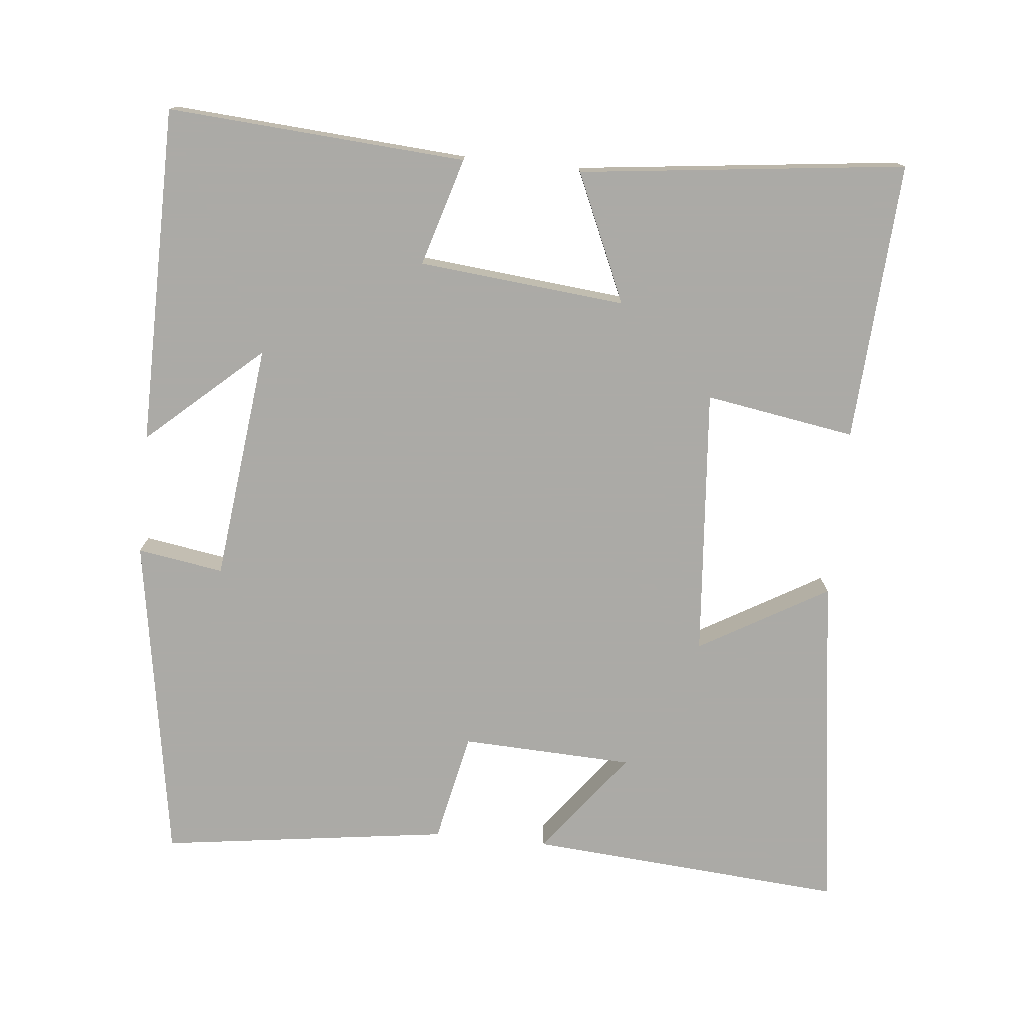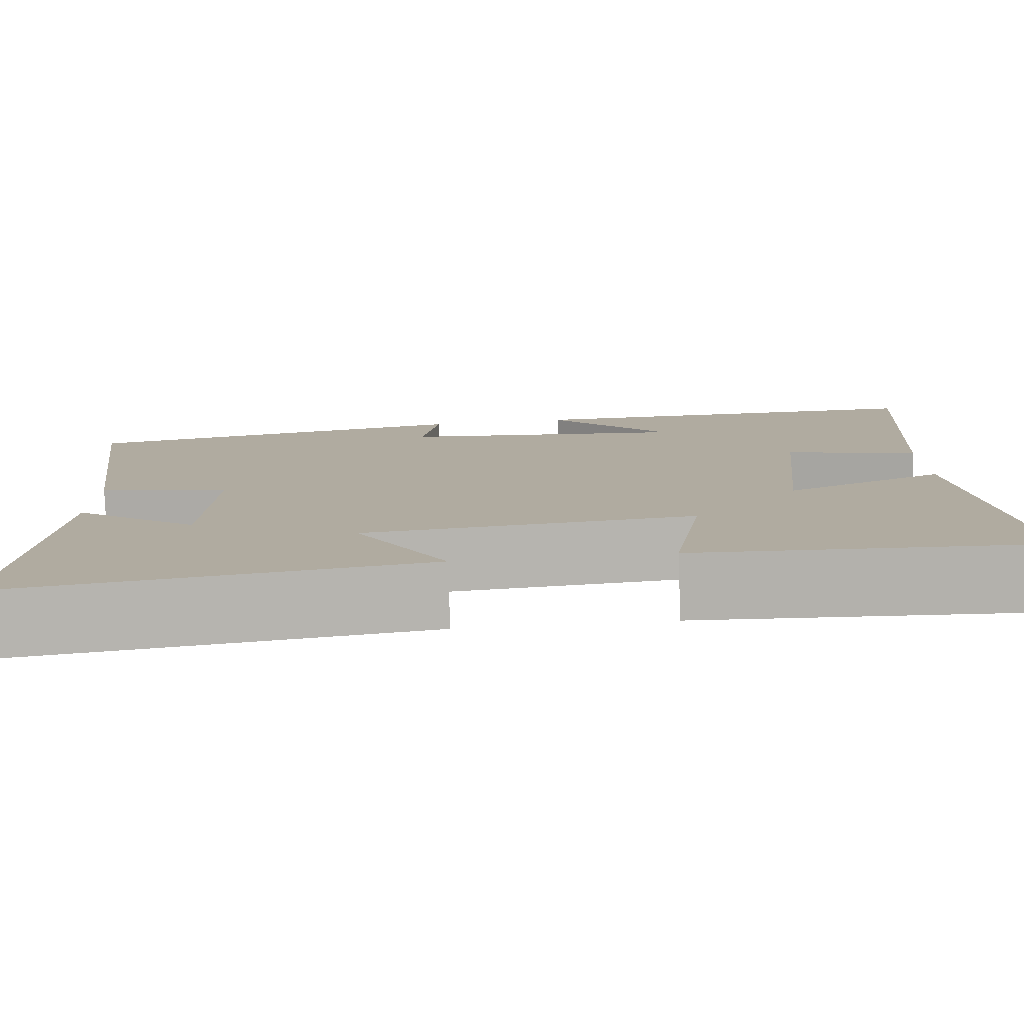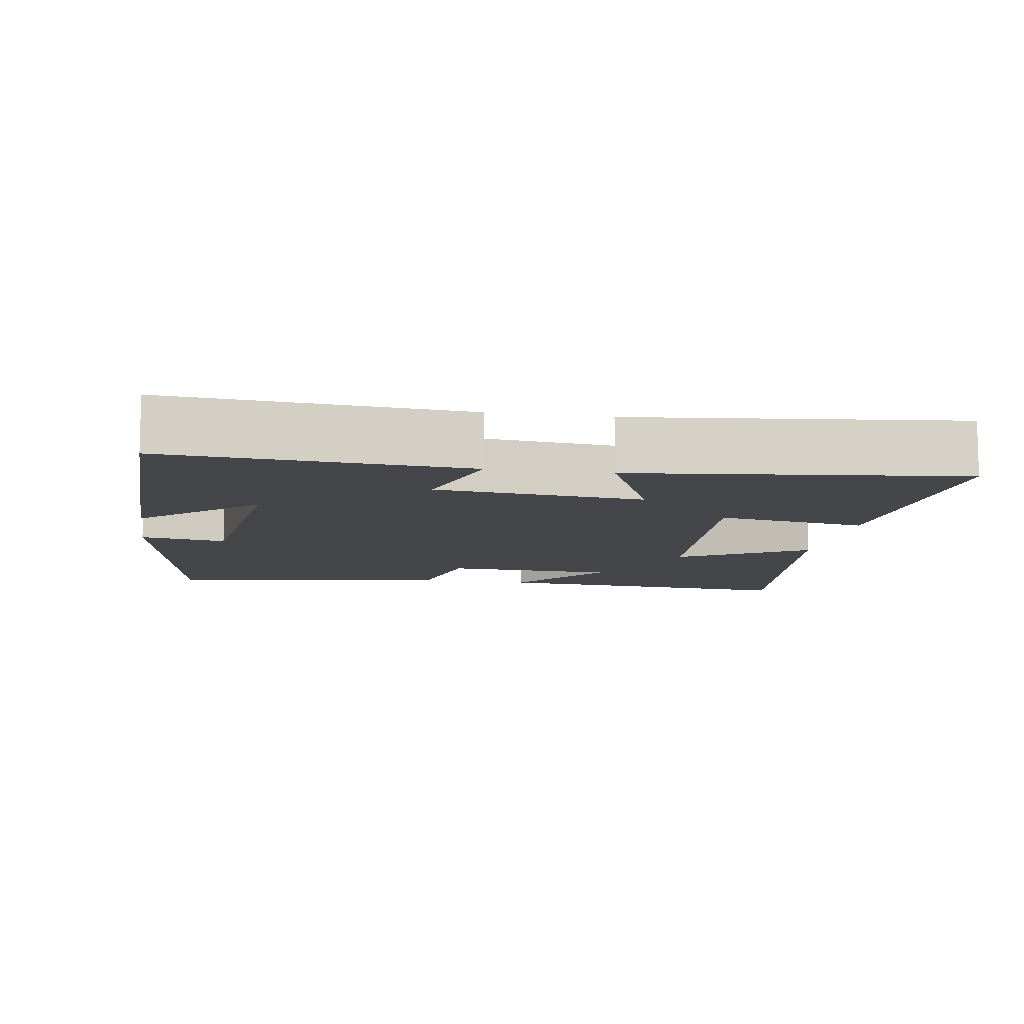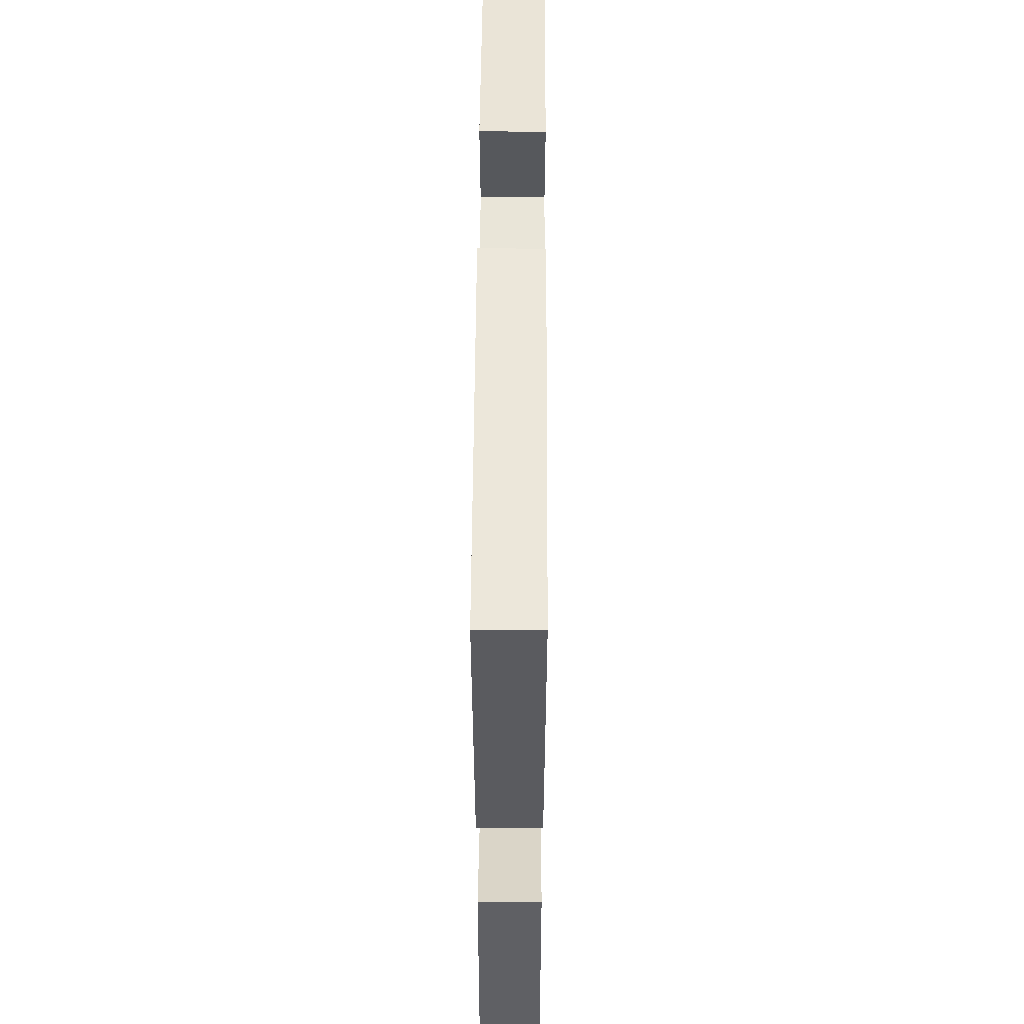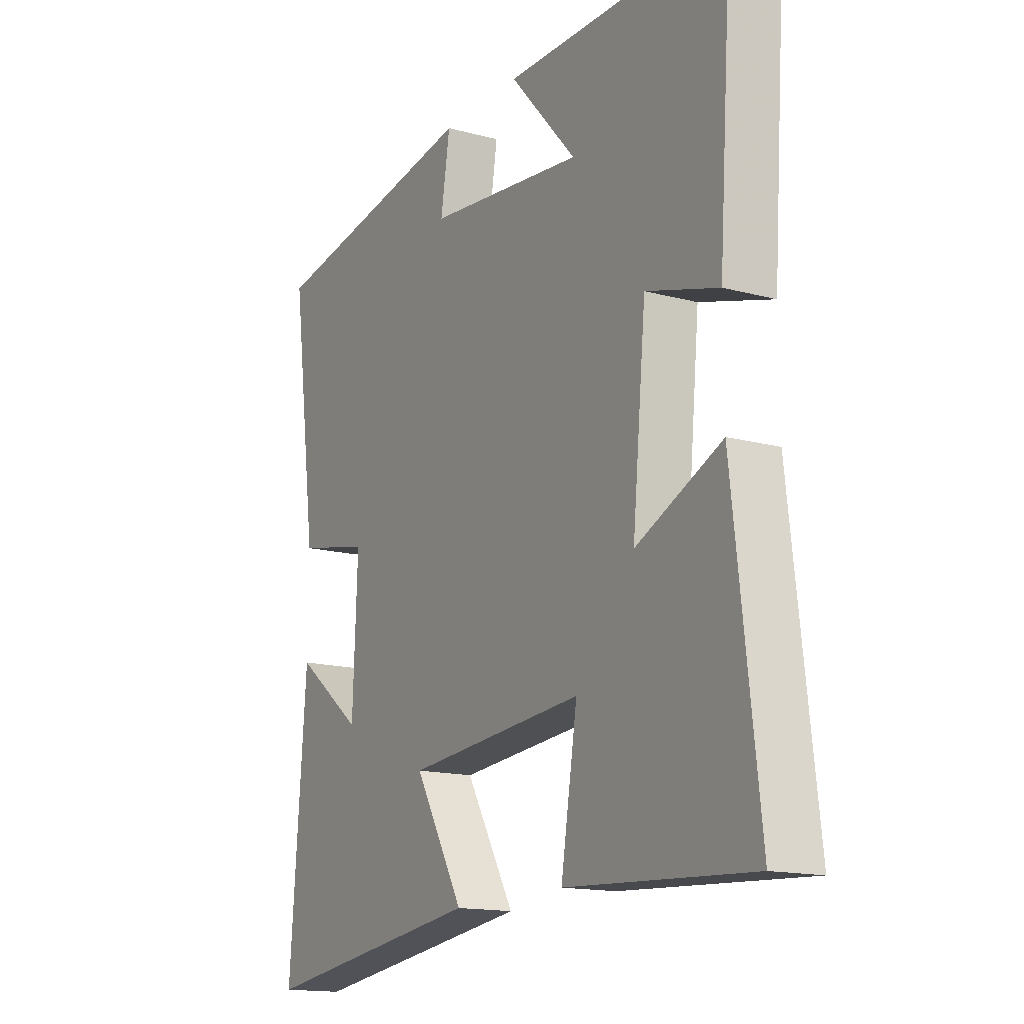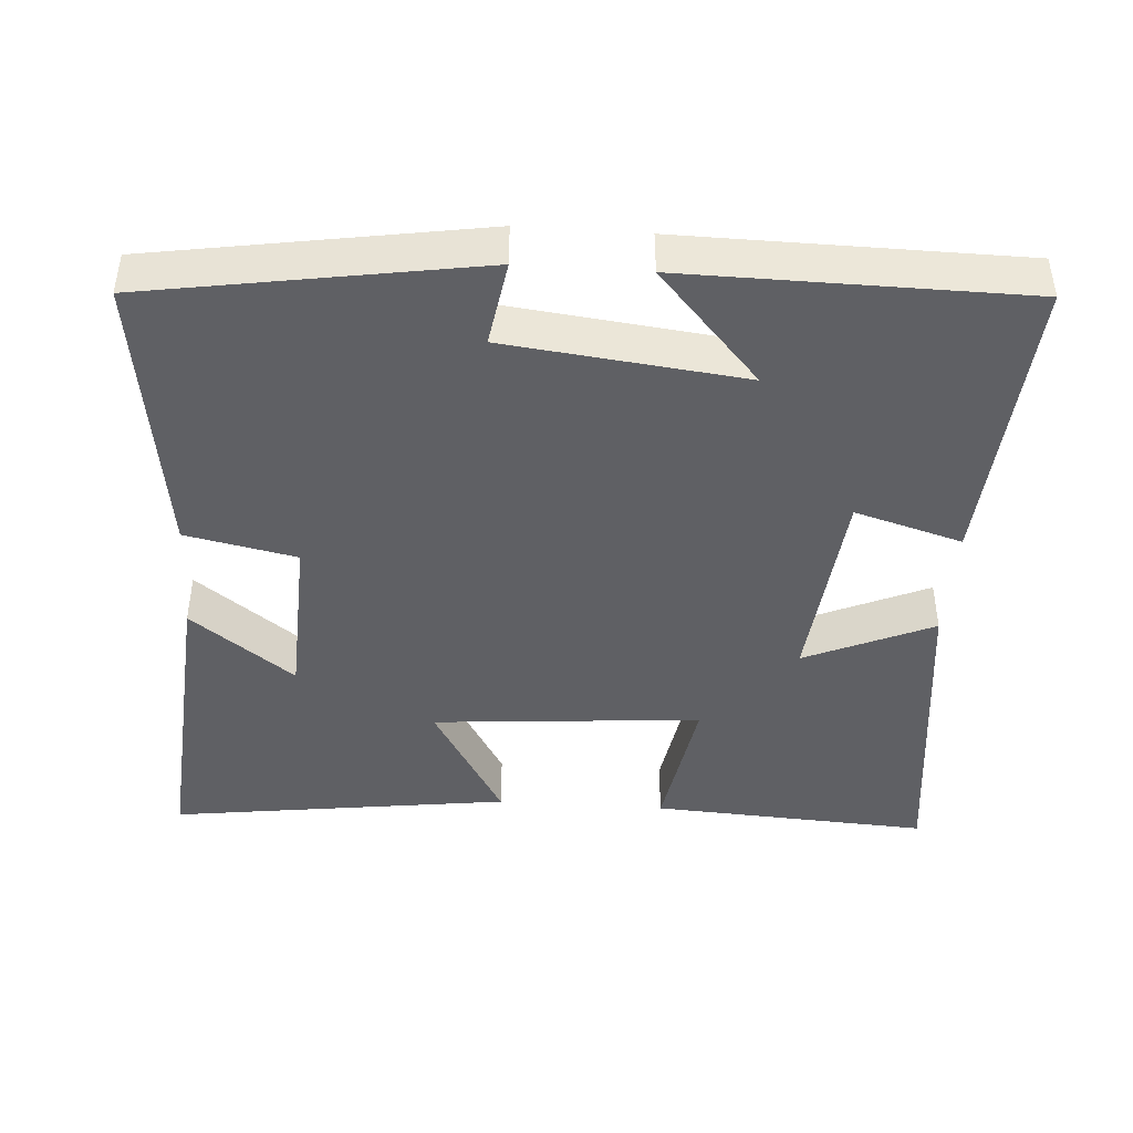
<metadata>
{"format":"obj","ext":"obj","renderer":"f3d","projection":"perspective","resolution":1024,"background":"white","views":[{"elev":-75.9,"azim":84.3,"up":"+Y"},{"elev":-79.9,"azim":2.1,"up":"+Z"},{"elev":-9.7,"azim":80.6,"up":"+Y"},{"elev":53.0,"azim":90.3,"up":"+Z"},{"elev":-15.3,"azim":60.3,"up":"+Z"},{"elev":-43.3,"azim":-3.9,"up":"+Y"}]}
</metadata>
<code>
v 0.552 0.07 -0.523
v 0.169 0.07 -0.5
v 0.203 0.07 -0.294
v -0.167 0.07 -0.324
v -0.065 0.07 -0.5
v -0.534 0.07 -0.563
v -0.5 0.07 -0.129
v -0.358 0.07 -0.237
v -0.348 0.07 -0.001
v -0.5 0.07 0.031
v -0.554 0.07 0.427
v -0.103 0.07 0.5
v -0.122 0.07 0.382
v 0.204 0.07 0.344
v 0.065 0.07 0.5
v 0.529 0.07 0.495
v 0.5 0.07 0.086
v 0.352 0.07 0.13
v 0.324 0.07 -0.154
v 0.5 0.07 -0.076
v 0.552 0 -0.523
v 0.169 0 -0.5
v 0.203 0 -0.294
v -0.167 0 -0.324
v -0.065 0 -0.5
v -0.534 0 -0.563
v -0.5 0 -0.129
v -0.358 0 -0.237
v -0.348 0 -0.001
v -0.5 0 0.031
v -0.554 0 0.427
v -0.103 0 0.5
v -0.122 0 0.382
v 0.204 0 0.344
v 0.065 0 0.5
v 0.529 0 0.495
v 0.5 0 0.086
v 0.352 0 0.13
v 0.324 0 -0.154
v 0.5 0 -0.076
f 1 2 3
f 20 1 3
f 19 20 3
f 18 19 3 4
f 16 17 18
f 16 18 4
f 14 15 16
f 14 16 4
f 13 14 4
f 11 12 13
f 10 11 13
f 9 10 13
f 8 9 13 4
f 5 6 7 8
f 4 5 8
f 23 22 21
f 23 21 40
f 23 40 39
f 24 23 39 38
f 38 37 36
f 24 38 36
f 36 35 34
f 24 36 34
f 24 34 33
f 33 32 31
f 33 31 30
f 33 30 29
f 24 33 29 28
f 28 27 26 25
f 28 25 24
f 1 21 22 2
f 2 22 23 3
f 3 23 24 4
f 4 24 25 5
f 5 25 26 6
f 6 26 27 7
f 7 27 28 8
f 8 28 29 9
f 9 29 30 10
f 10 30 31 11
f 11 31 32 12
f 12 32 33 13
f 13 33 34 14
f 14 34 35 15
f 15 35 36 16
f 16 36 37 17
f 17 37 38 18
f 18 38 39 19
f 19 39 40 20
f 20 40 21 1

</code>
